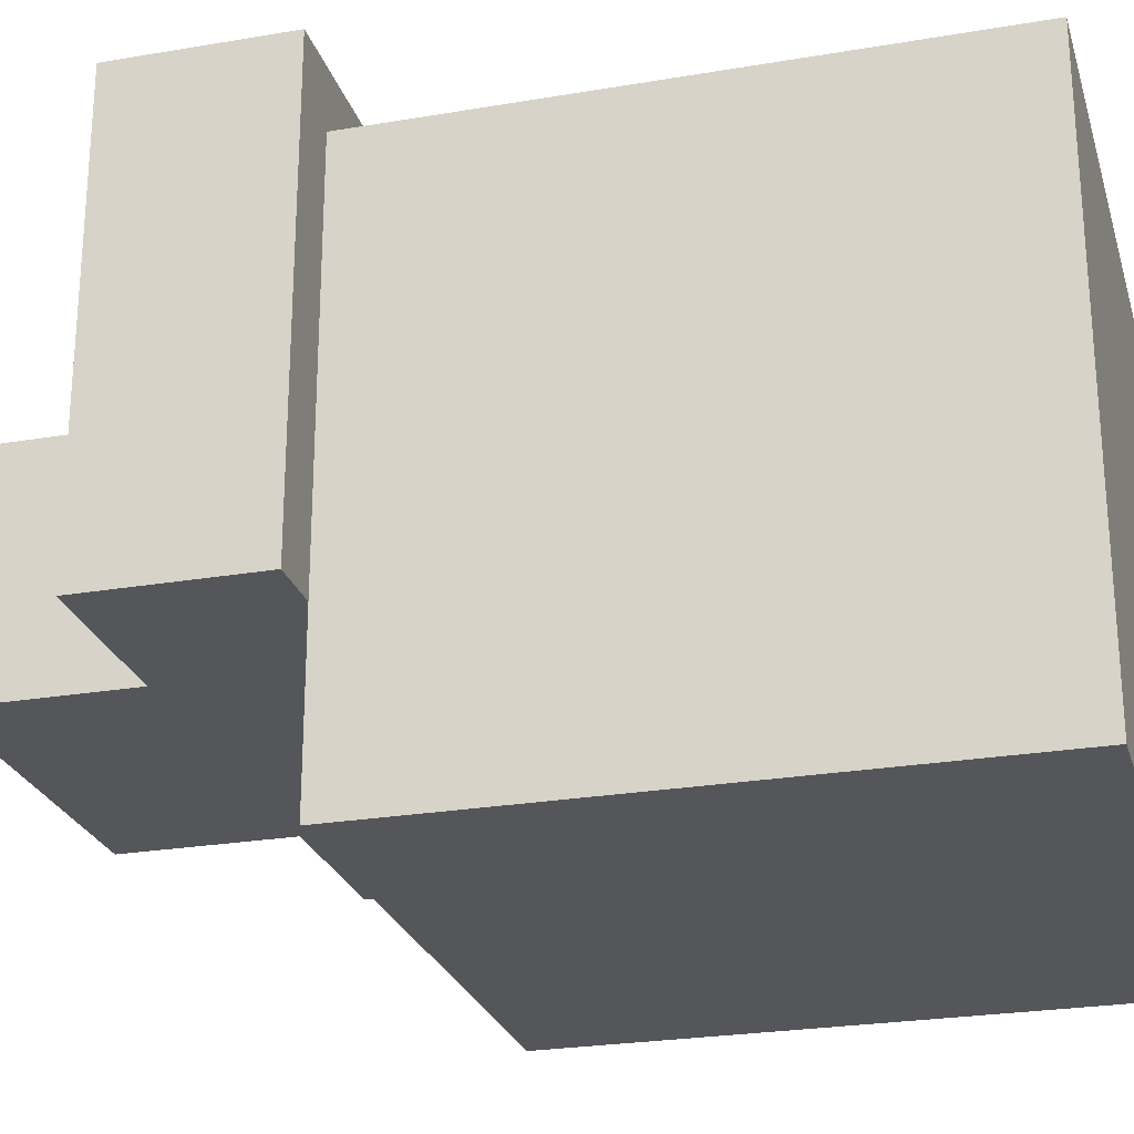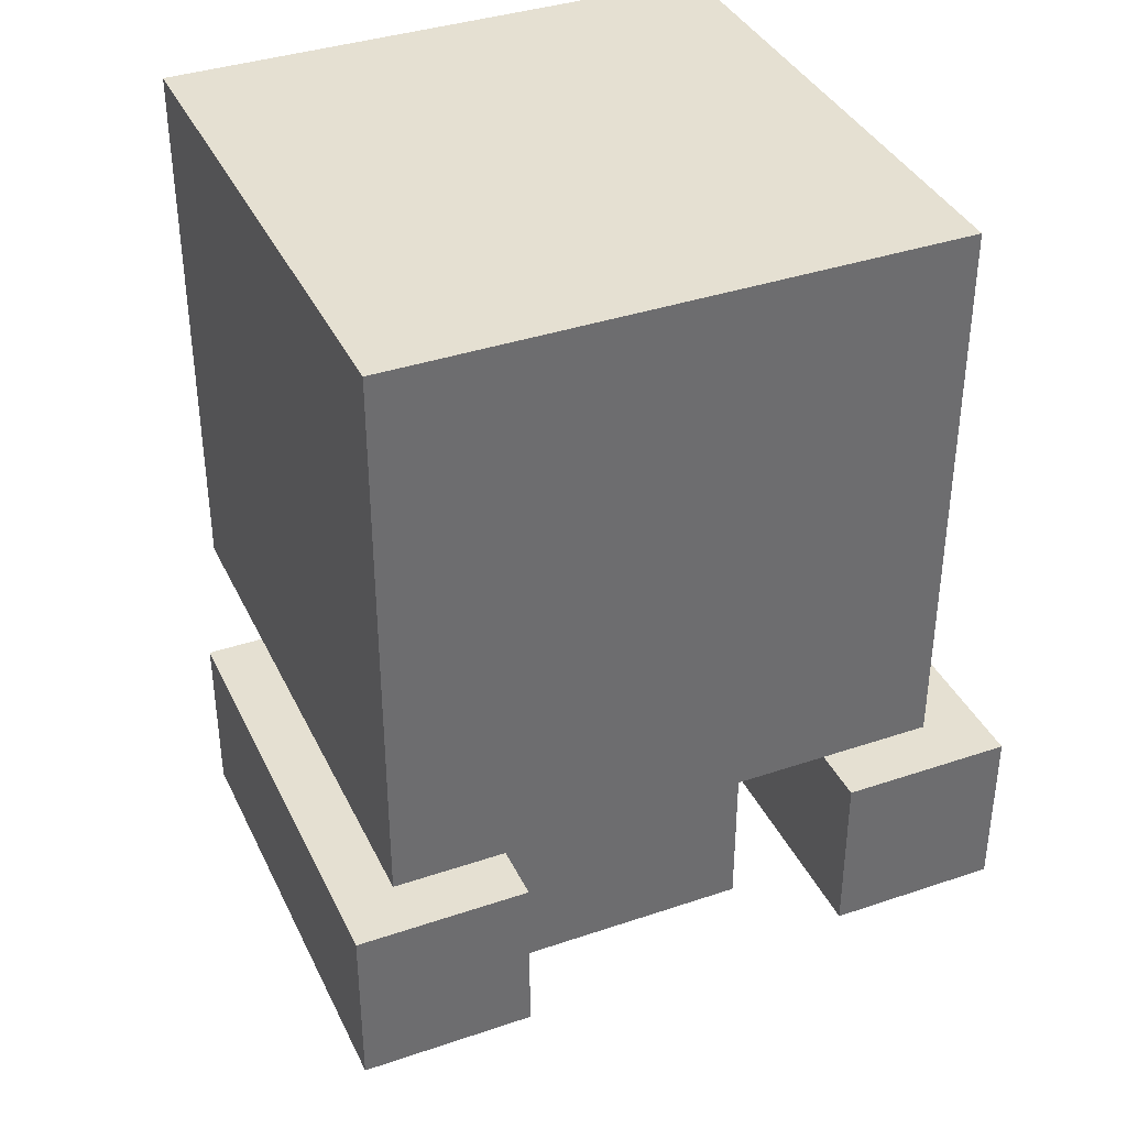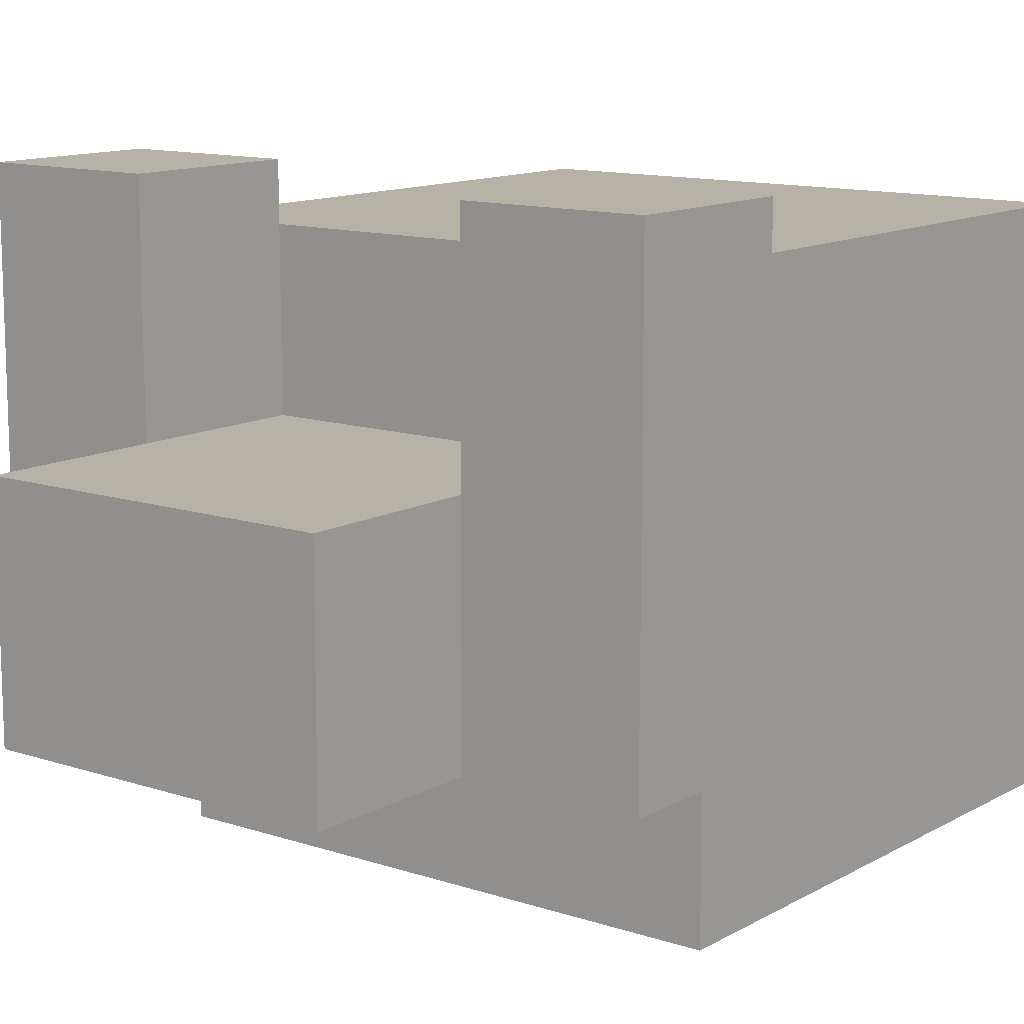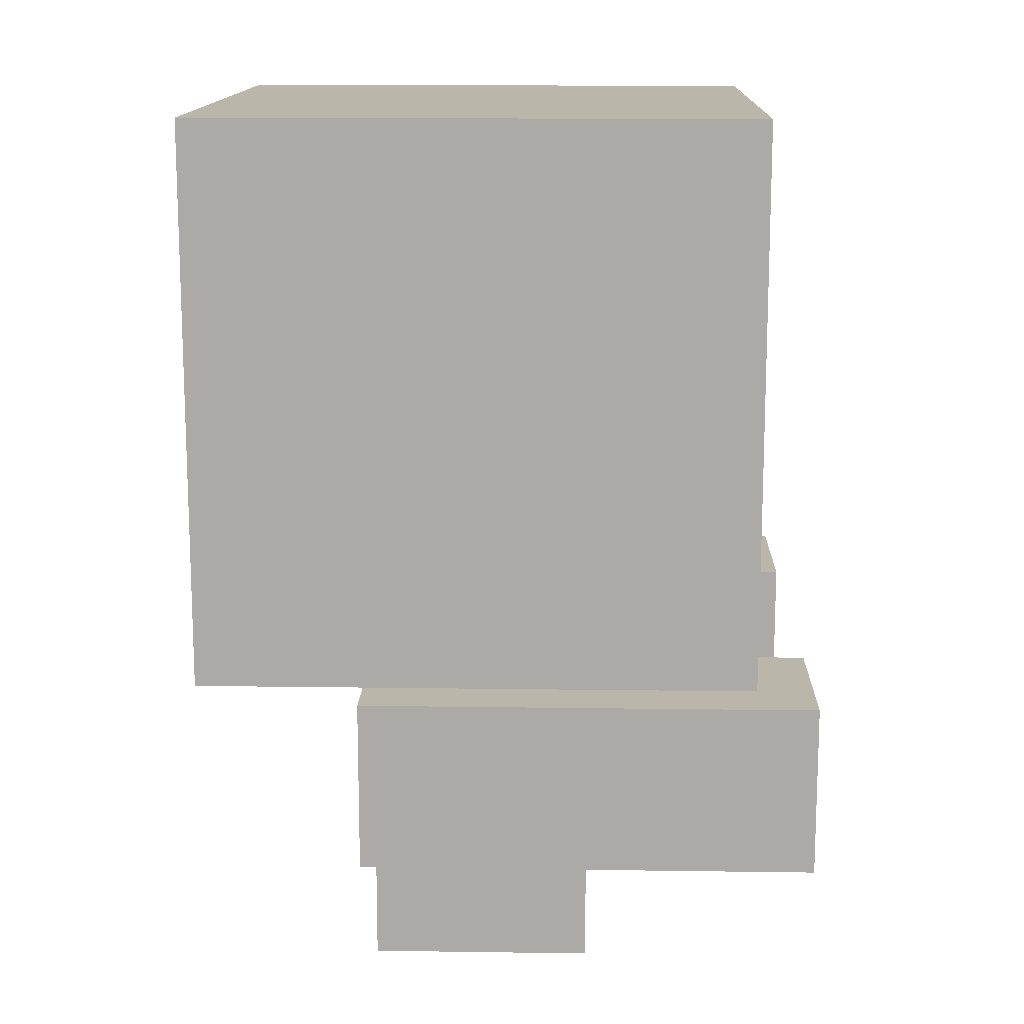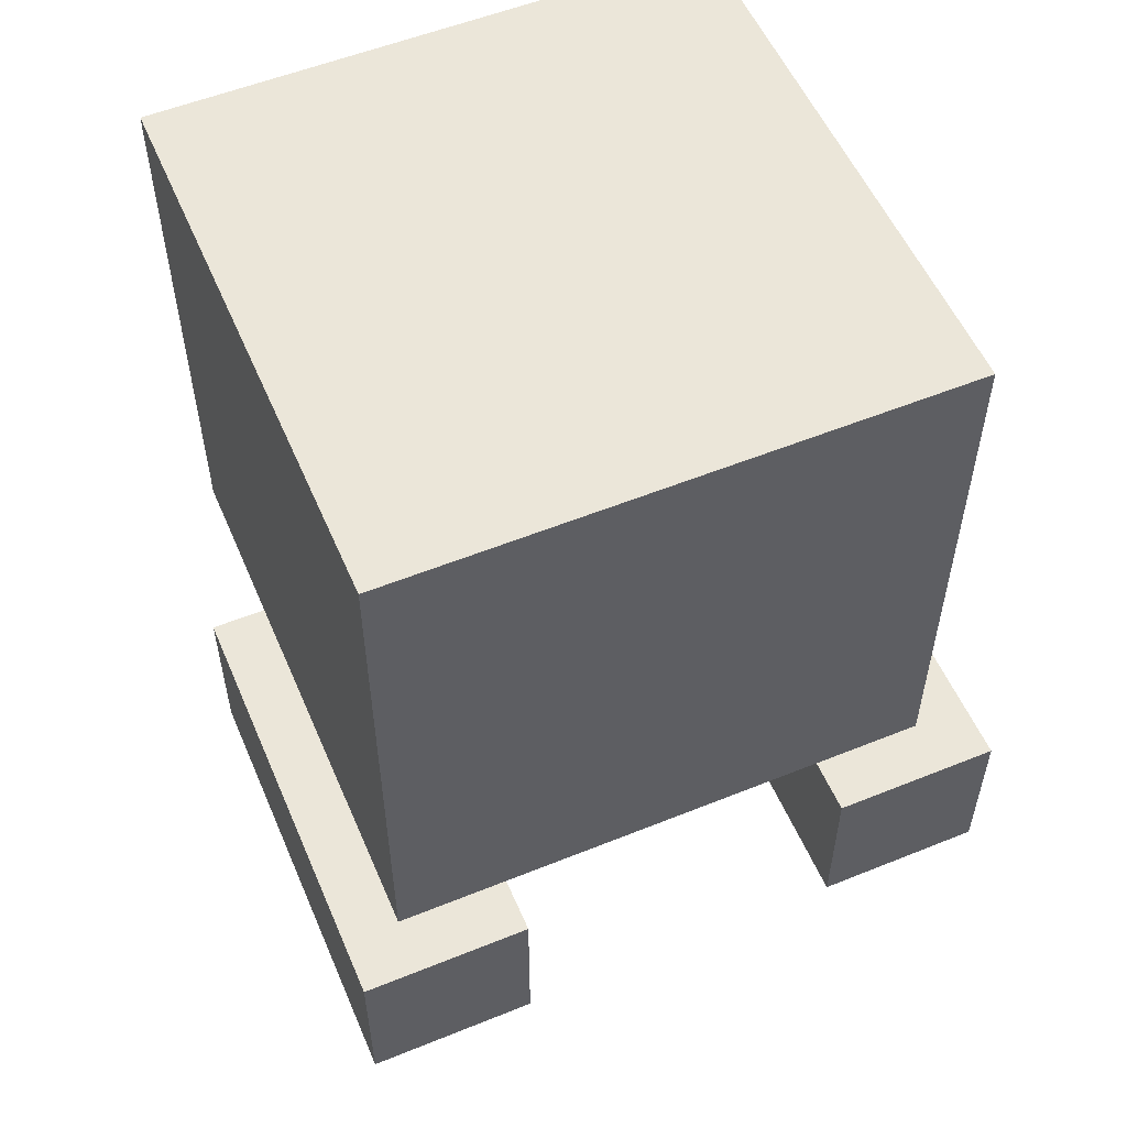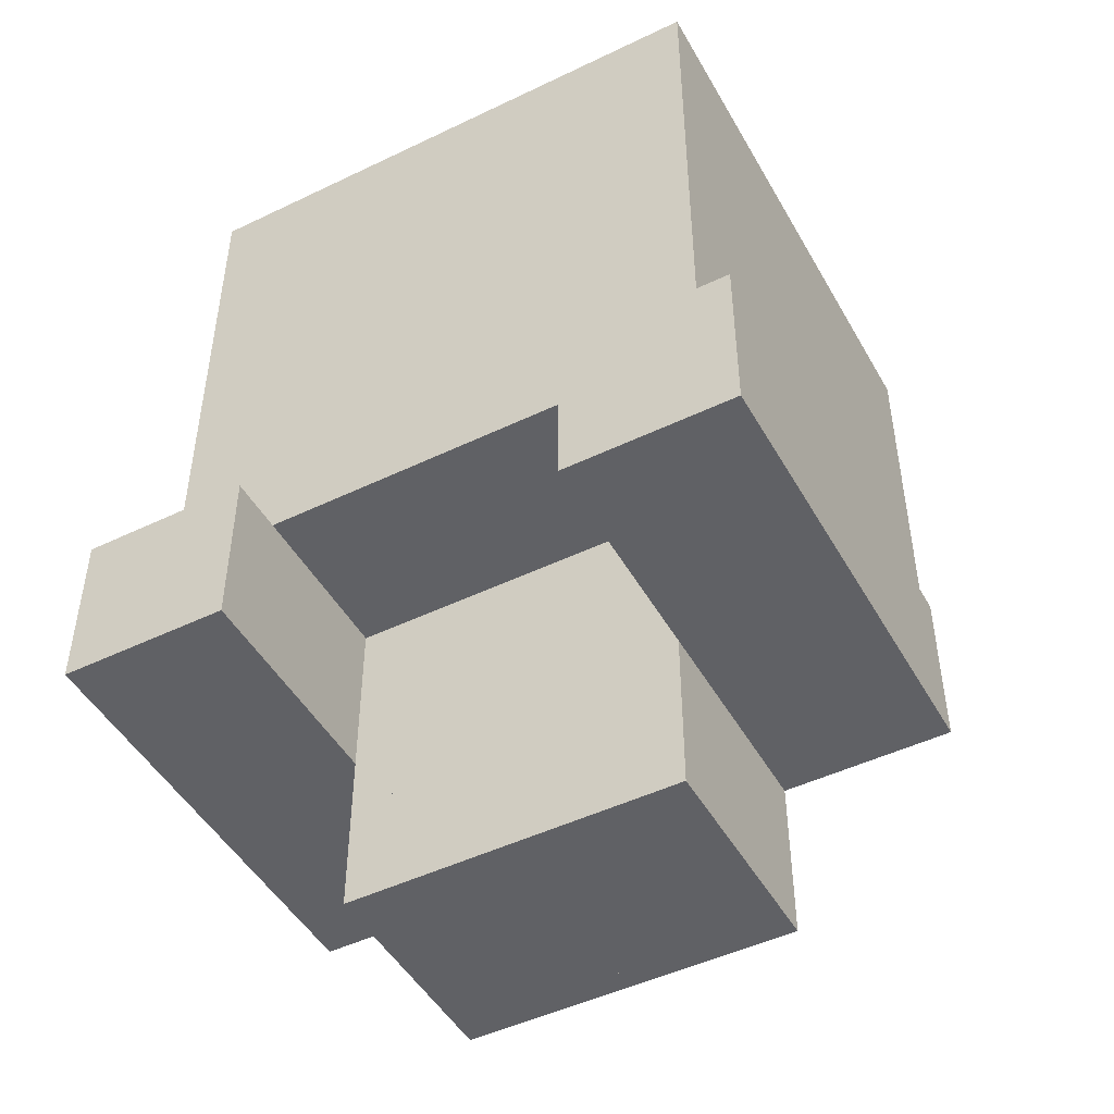
<metadata>
{"format":"obj","ext":"obj","renderer":"f3d","projection":"perspective","resolution":1024,"background":"white","views":[{"elev":-25.2,"azim":105.4,"up":"+Z"},{"elev":37.6,"azim":-23.4,"up":"+Y"},{"elev":12.3,"azim":37.8,"up":"+Z"},{"elev":13.9,"azim":-88.2,"up":"+Y"},{"elev":55.1,"azim":-23.1,"up":"+Y"},{"elev":-47.8,"azim":28.4,"up":"+Y"}]}
</metadata>
<code>
o head
v 0.3125 0.5 0.3125
v 0.3125 0.5 -0.3125
v 0.3125 -0.125 0.3125
v 0.3125 -0.125 -0.3125
v -0.3125 0.5 -0.3125
v -0.3125 0.5 0.3125
v -0.3125 -0.125 -0.3125
v -0.3125 -0.125 0.3125
f 4 7 5 2
f 3 4 2 1
f 8 3 1 6
f 7 8 6 5
f 6 1 2 5
f 7 4 3 8
o body
v 0.1875 -0.125 0.125
v 0.1875 -0.125 -0.125
v 0.1875 -0.375 0.125
v 0.1875 -0.375 -0.125
v -0.1875 -0.125 -0.125
v -0.1875 -0.125 0.125
v -0.1875 -0.375 -0.125
v -0.1875 -0.375 0.125
f 12 15 13 10
f 11 12 10 9
f 16 11 9 14
f 15 16 14 13
f 14 9 10 13
f 15 12 11 16
o lArm
v -0.1875 -0.125 0.375
v -0.1875 -0.125 -0.125
v -0.1875 -0.3125 0.375
v -0.1875 -0.3125 -0.125
v -0.375 -0.125 -0.125
v -0.375 -0.125 0.375
v -0.375 -0.3125 -0.125
v -0.375 -0.3125 0.375
f 20 23 21 18
f 19 20 18 17
f 24 19 17 22
f 23 24 22 21
f 22 17 18 21
f 23 20 19 24
o rArm
v 0.375 -0.125 0.375
v 0.375 -0.125 -0.125
v 0.375 -0.3125 0.375
v 0.375 -0.3125 -0.125
v 0.1875 -0.125 -0.125
v 0.1875 -0.125 0.375
v 0.1875 -0.3125 -0.125
v 0.1875 -0.3125 0.375
f 28 31 29 26
f 27 28 26 25
f 32 27 25 30
f 31 32 30 29
f 30 25 26 29
f 31 28 27 32
o lLeg
v 0.1875 -0.375 0.125
v 0.1875 -0.375 -0.125
v 0.1875 -0.5 0.125
v 0.1875 -0.5 -0.125
v 0 -0.375 -0.125
v 0 -0.375 0.125
v 0 -0.5 -0.125
v 0 -0.5 0.125
f 36 39 37 34
f 35 36 34 33
f 40 35 33 38
f 39 40 38 37
f 38 33 34 37
f 39 36 35 40
o rLeg
v 0 -0.375 0.125
v 0 -0.375 -0.125
v 0 -0.5 0.125
v 0 -0.5 -0.125
v -0.1875 -0.375 -0.125
v -0.1875 -0.375 0.125
v -0.1875 -0.5 -0.125
v -0.1875 -0.5 0.125
f 44 47 45 42
f 43 44 42 41
f 48 43 41 46
f 47 48 46 45
f 46 41 42 45
f 47 44 43 48

</code>
